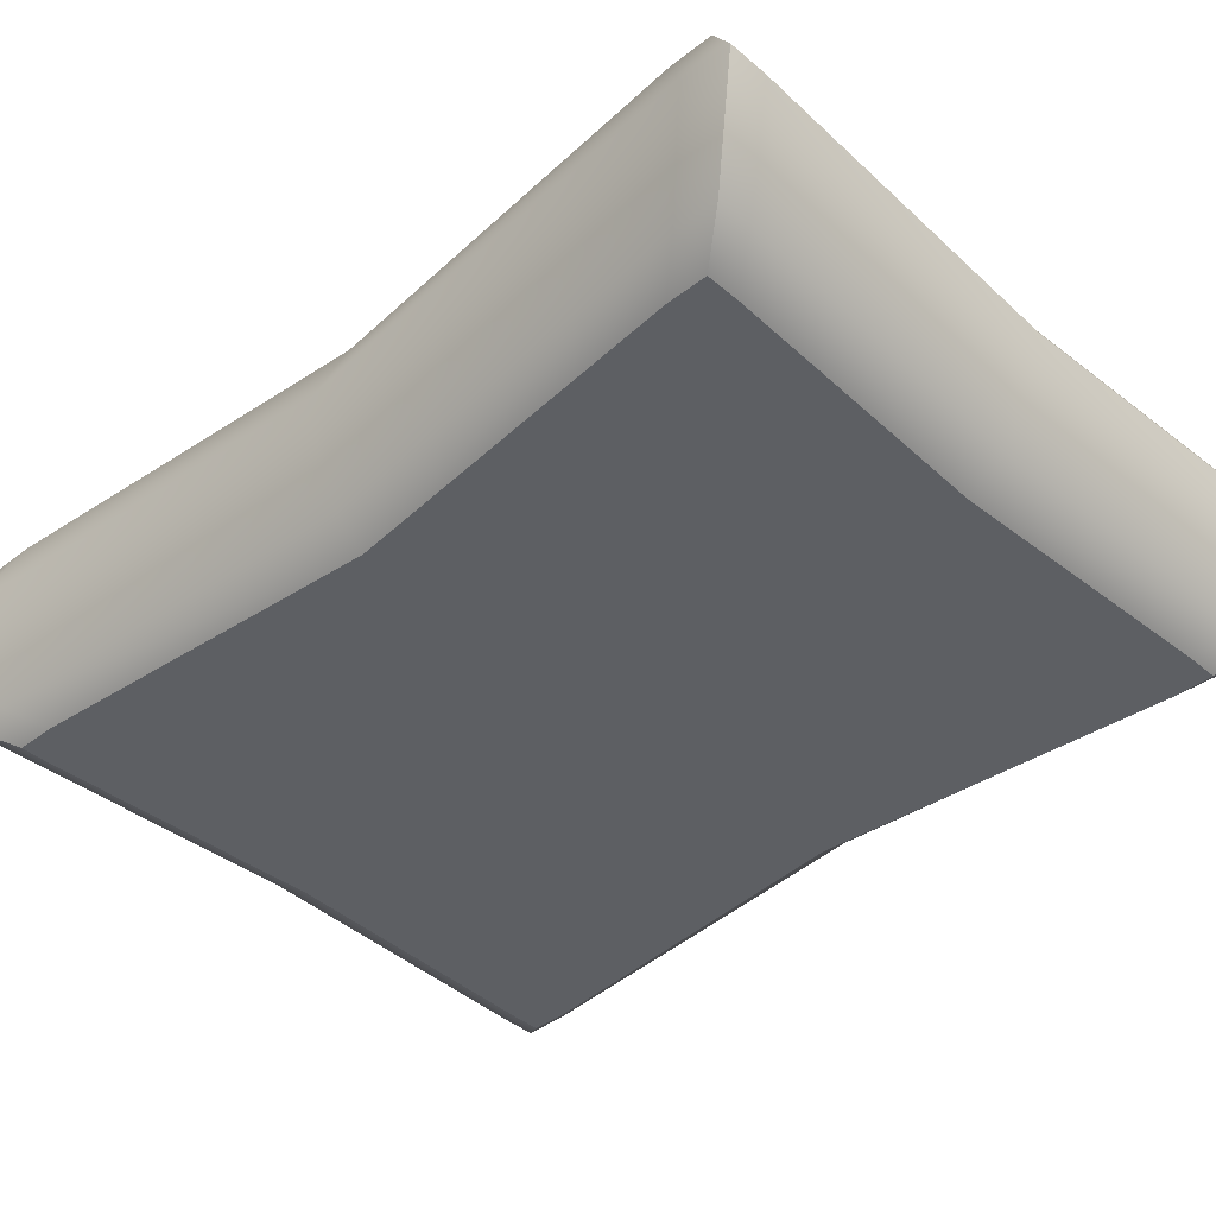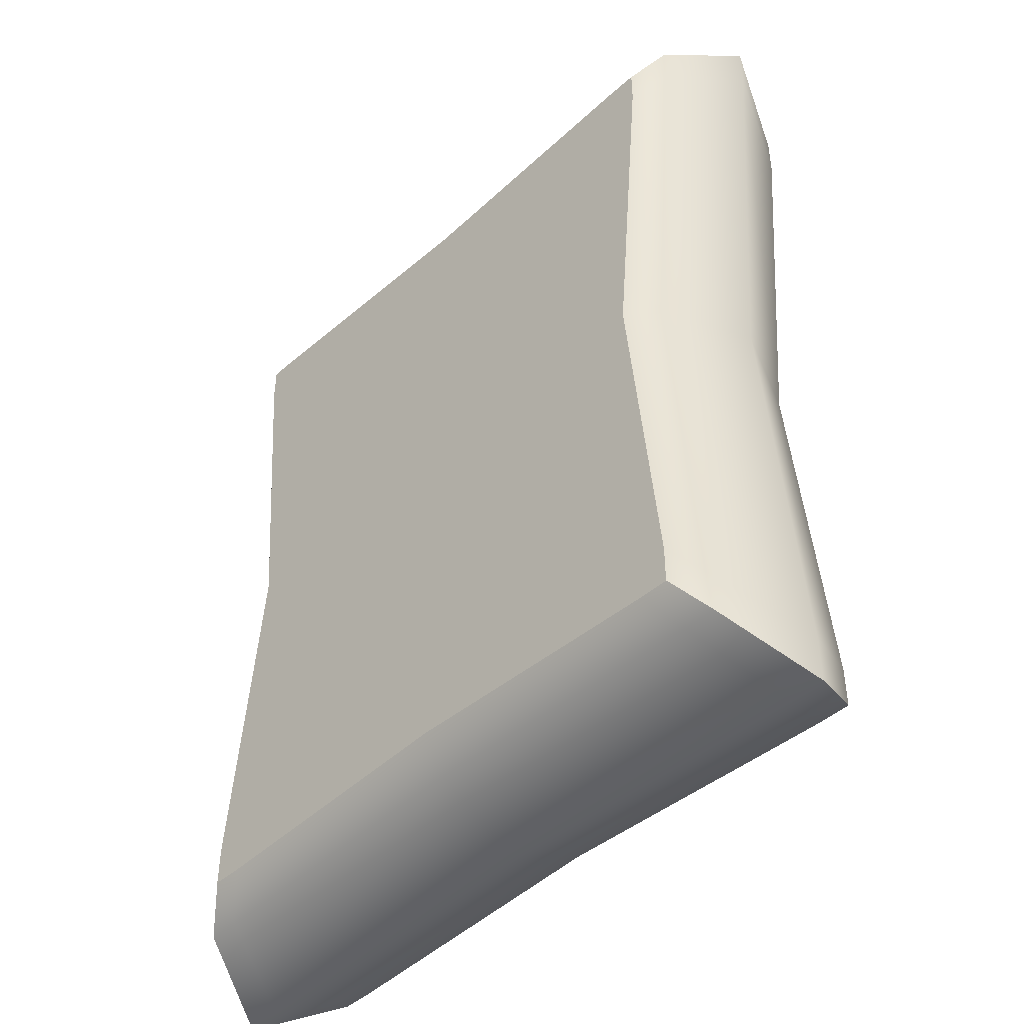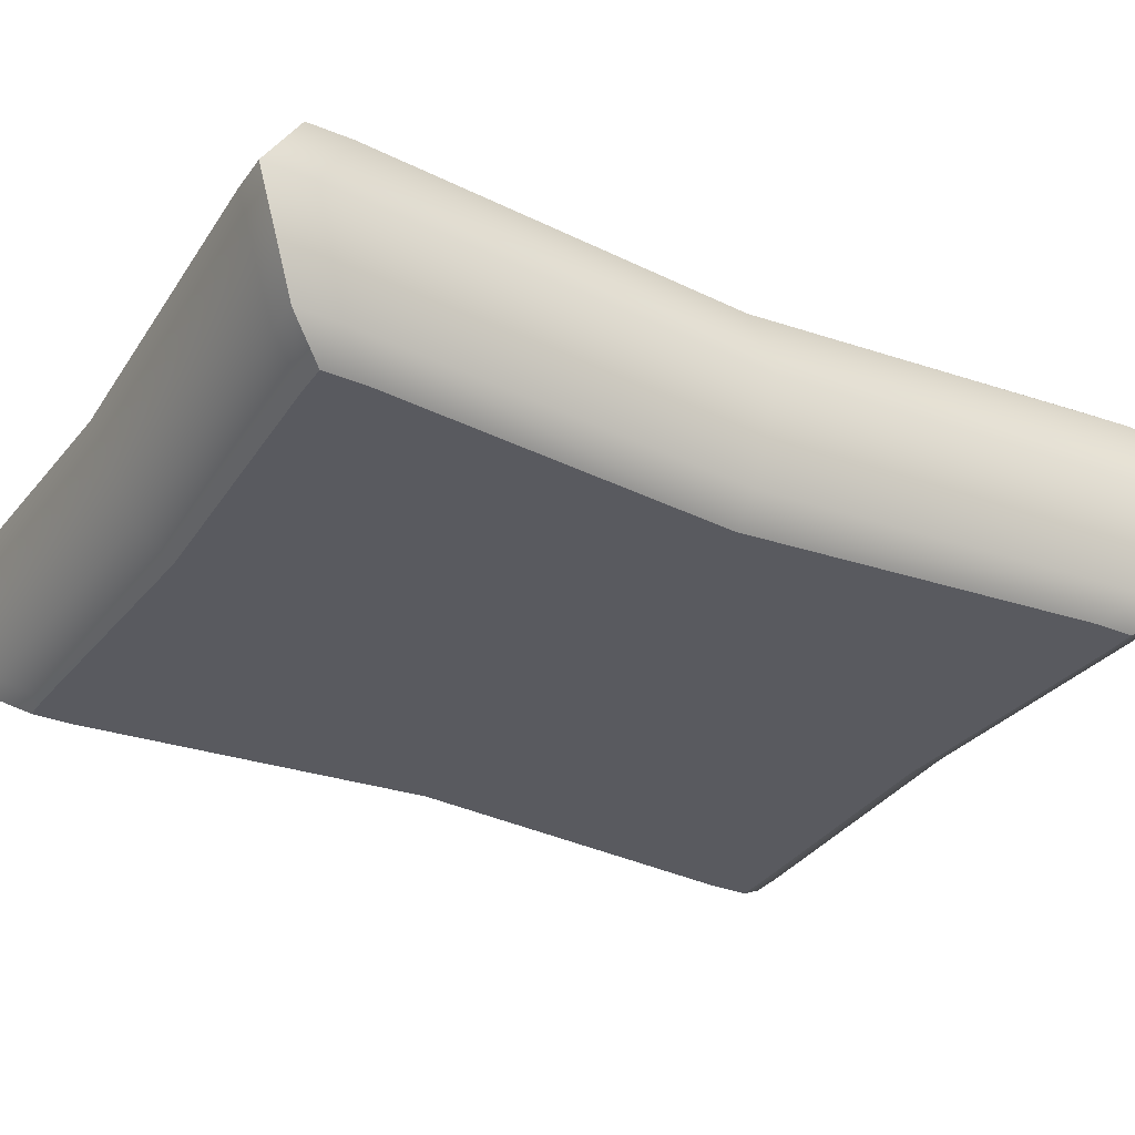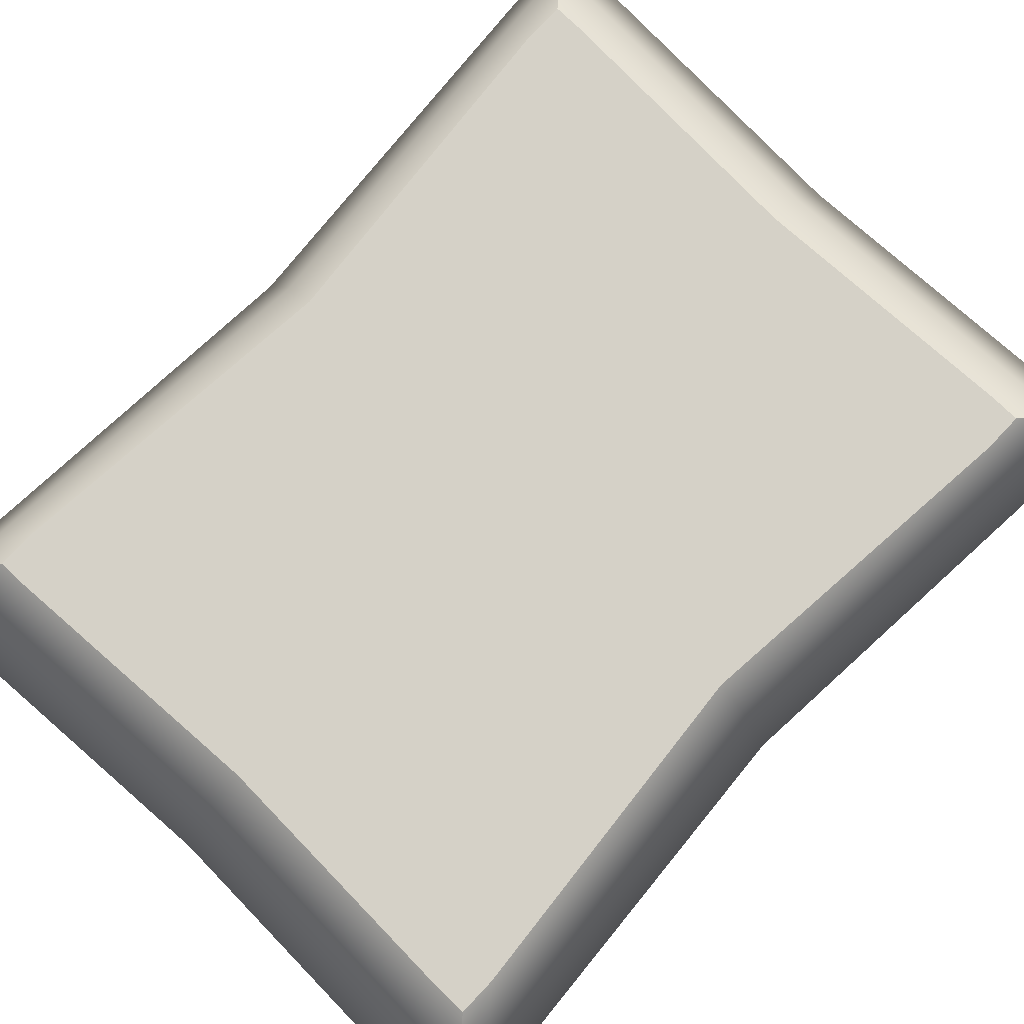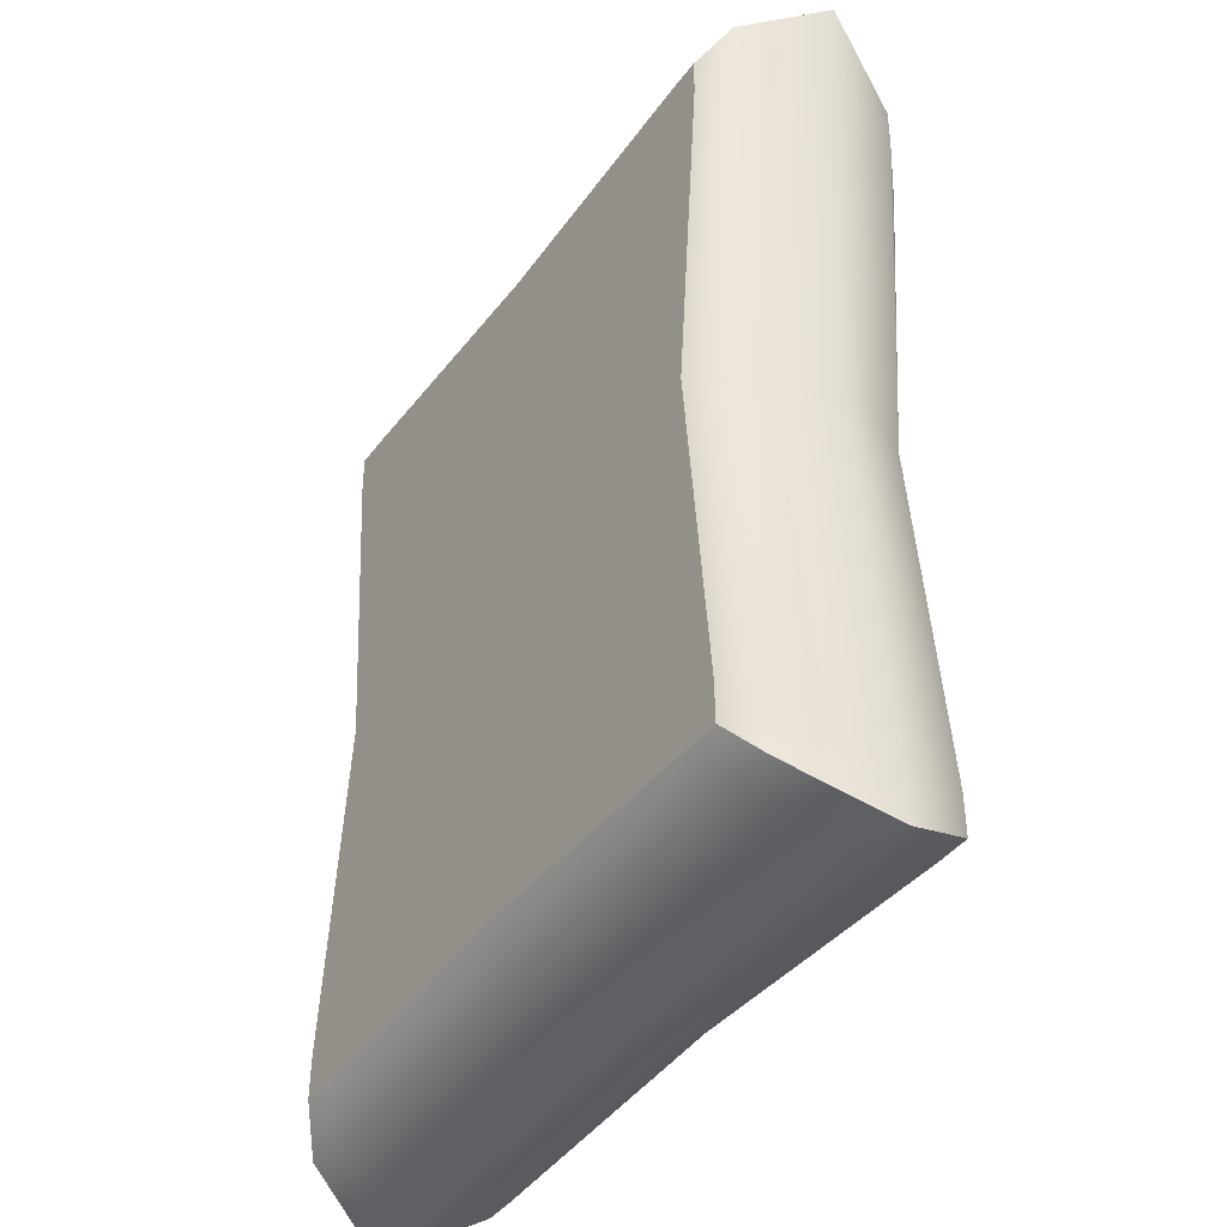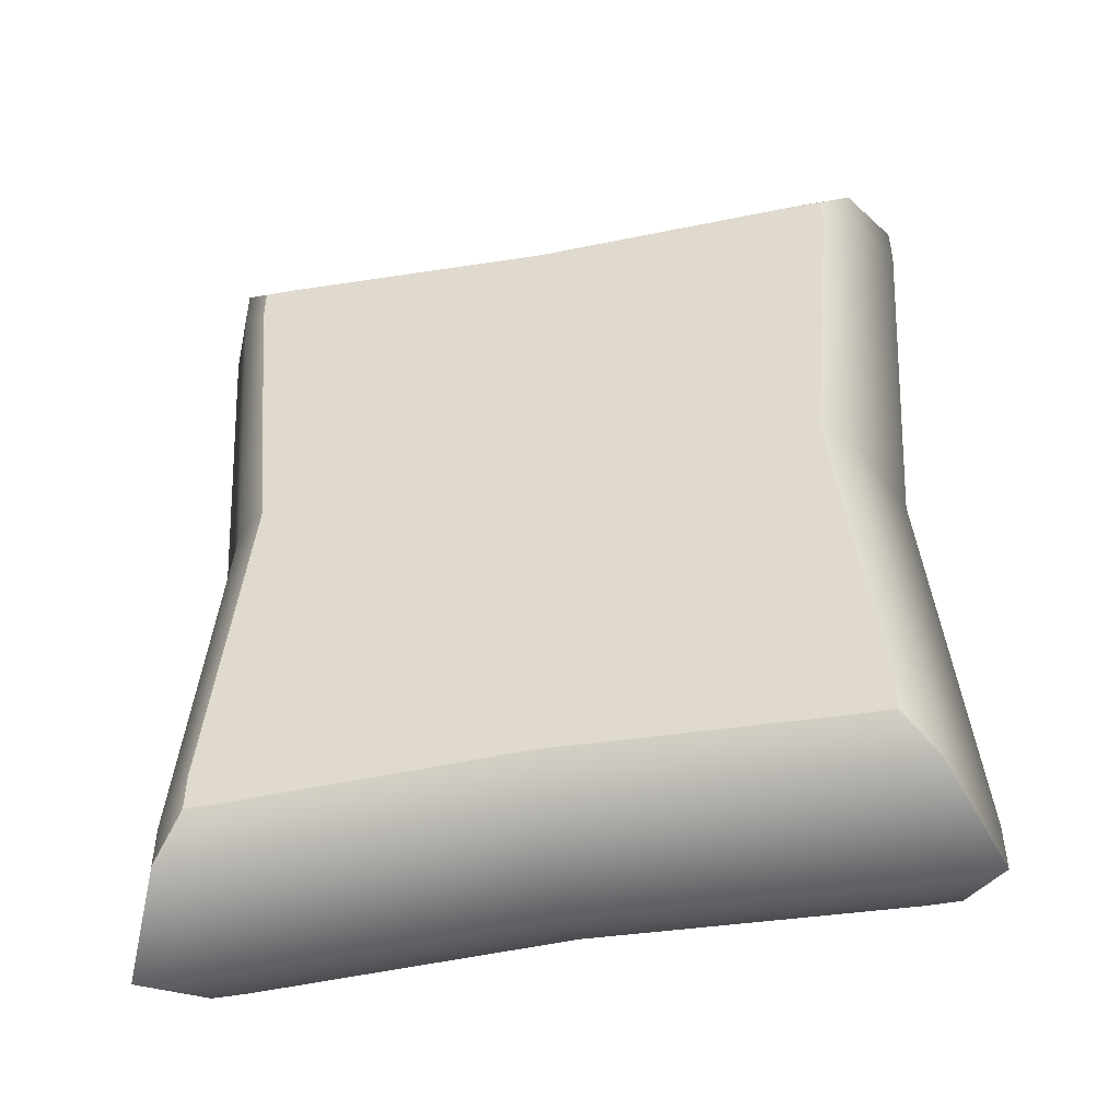
<metadata>
{"format":"obj","ext":"obj","renderer":"f3d","projection":"perspective","resolution":1024,"background":"white","views":[{"elev":-40.3,"azim":-46.2,"up":"+Y"},{"elev":-45.6,"azim":-134.4,"up":"+Z"},{"elev":-31.9,"azim":-120.0,"up":"+Y"},{"elev":79.5,"azim":43.5,"up":"+Y"},{"elev":-41.7,"azim":56.7,"up":"+Z"},{"elev":-49.6,"azim":-168.8,"up":"+Z"}]}
</metadata>
<code>
g default
v 150.1 -4.421 -66.56
v 162 -4.421 -67.03
v 174 -4.421 -66.56
v 147.4 0 -63.12
v 162 0 -63.69
v 176.7 0 -63.12
v 150.1 4.421 -66.56
v 162 4.421 -67.03
v 174 4.421 -66.56
v 151.4 4.421 -81.71
v 162 4.421 -81.71
v 172.7 4.421 -81.71
v 150.1 4.421 -96.85
v 162 4.421 -96.39
v 174 4.421 -96.85
v 147.4 0 -100.3
v 162 0 -99.72
v 176.7 0 -100.3
v 150.1 -4.421 -96.85
v 162 -4.421 -96.39
v 174 -4.421 -96.85
v 151.4 -4.421 -81.71
v 162 -4.421 -81.71
v 172.7 -4.421 -81.71
v 175.4 0 -81.71
v 148.7 0 -81.71
v 148.9 3.468 -65.06
v 162 3.468 -65.57
v 175.1 3.468 -65.06
v 173.9 3.468 -81.71
v 175.1 3.468 -98.35
v 162 3.468 -97.84
v 148.9 3.468 -98.35
v 150.2 3.468 -81.71
v 148.9 -3.468 -65.06
v 162 -3.468 -65.57
v 175.1 -3.468 -65.06
v 173.9 -3.468 -81.71
v 175.1 -3.468 -98.35
v 162 -3.468 -97.84
v 148.9 -3.468 -98.35
v 150.2 -3.468 -81.71
v 174 4.421 -95.33
v 175.1 3.468 -96.69
v 176.7 0 -98.43
v 175.1 -3.468 -96.69
v 174 -4.421 -95.33
v 150.1 4.421 -95.33
v 148.9 3.468 -96.69
v 147.4 0 -98.43
v 148.9 -3.468 -96.69
v 150.1 -4.421 -95.33
v 174 4.421 -68.08
v 175.1 3.468 -66.73
v 176.7 0 -64.98
v 175.1 -3.468 -66.73
v 174 -4.421 -68.08
v 150.1 4.421 -68.08
v 148.9 3.468 -66.73
v 147.4 0 -64.98
v 148.9 -3.468 -66.73
v 150.1 -4.421 -68.08
v 172.8 4.421 -96.85
v 173.8 3.468 -98.35
v 175.2 0 -100.3
v 173.8 -3.468 -98.35
v 172.8 -4.421 -96.85
v 151.3 4.421 -96.85
v 150.2 3.468 -98.35
v 148.9 0 -100.3
v 150.2 -3.468 -98.35
v 151.3 -4.421 -96.85
v 172.8 4.421 -66.56
v 173.8 3.468 -65.06
v 175.2 0 -63.12
v 173.8 -3.468 -65.06
v 172.8 -4.421 -66.56
v 151.3 4.421 -66.56
v 150.2 3.468 -65.06
v 148.9 0 -63.12
v 150.2 -3.468 -65.06
v 151.3 -4.421 -66.56
g Cushions:Cusion
f 80 81 36 5
f 75 76 37 6
f 78 79 28 8
f 73 74 29 9
f 7 78 8 11 10 58
f 8 73 9 53 12 11
f 10 11 14 68 13 48
f 11 12 43 15 63 14
f 13 68 69 33
f 14 63 64 32
f 16 70 71 41
f 17 65 66 40
f 19 72 20 23 22 52
f 20 67 21 47 24 23
f 22 23 2 82 1 62
f 23 24 57 3 77 2
f 45 46 39 18
f 55 56 38 25
f 43 44 31 15
f 53 54 30 12
f 50 51 42 26
f 60 61 35 4
f 48 49 34 10
f 58 59 27 7
f 79 80 5 28
f 74 75 6 29
f 54 55 25 30
f 44 45 18 31
f 32 64 65 17
f 33 69 70 16
f 49 50 26 34
f 59 60 4 27
f 81 82 2 36
f 76 77 3 37
f 56 57 24 38
f 46 47 21 39
f 40 66 67 20
f 41 71 72 19
f 51 52 22 42
f 61 62 1 35
f 30 44 43 12
f 25 45 44 30
f 38 46 45 25
f 24 47 46 38
f 33 49 48 13
f 16 50 49 33
f 41 51 50 16
f 19 52 51 41
f 29 54 53 9
f 6 55 54 29
f 37 56 55 6
f 3 57 56 37
f 34 59 58 10
f 26 60 59 34
f 42 61 60 26
f 22 62 61 42
f 64 63 15 31
f 65 64 31 18
f 66 65 18 39
f 67 66 39 21
f 69 68 14 32
f 70 69 32 17
f 71 70 17 40
f 72 71 40 20
f 28 74 73 8
f 5 75 74 28
f 36 76 75 5
f 2 77 76 36
f 27 79 78 7
f 4 80 79 27
f 35 81 80 4
f 1 82 81 35

</code>
